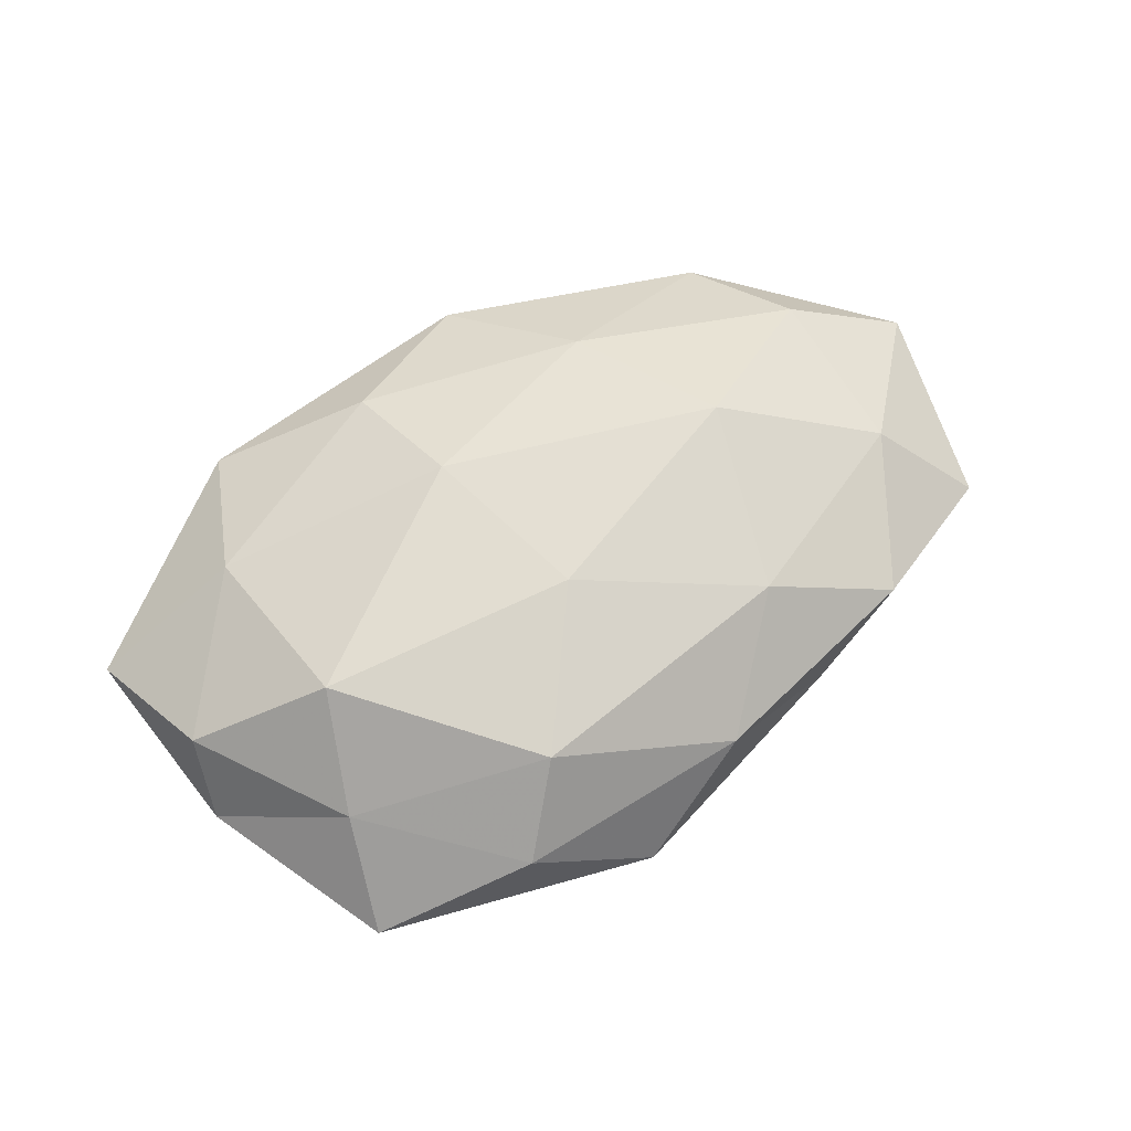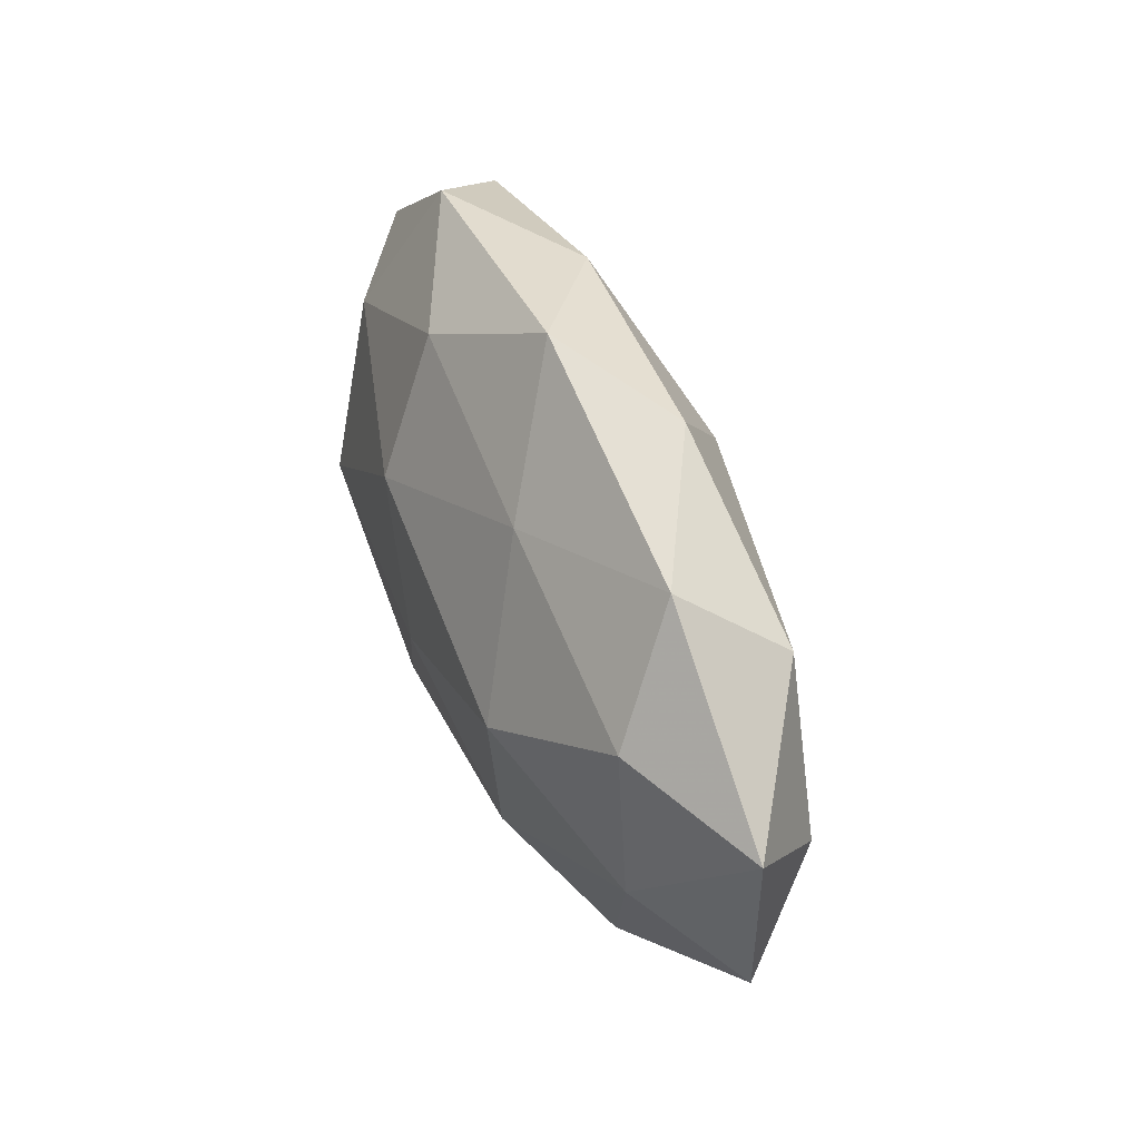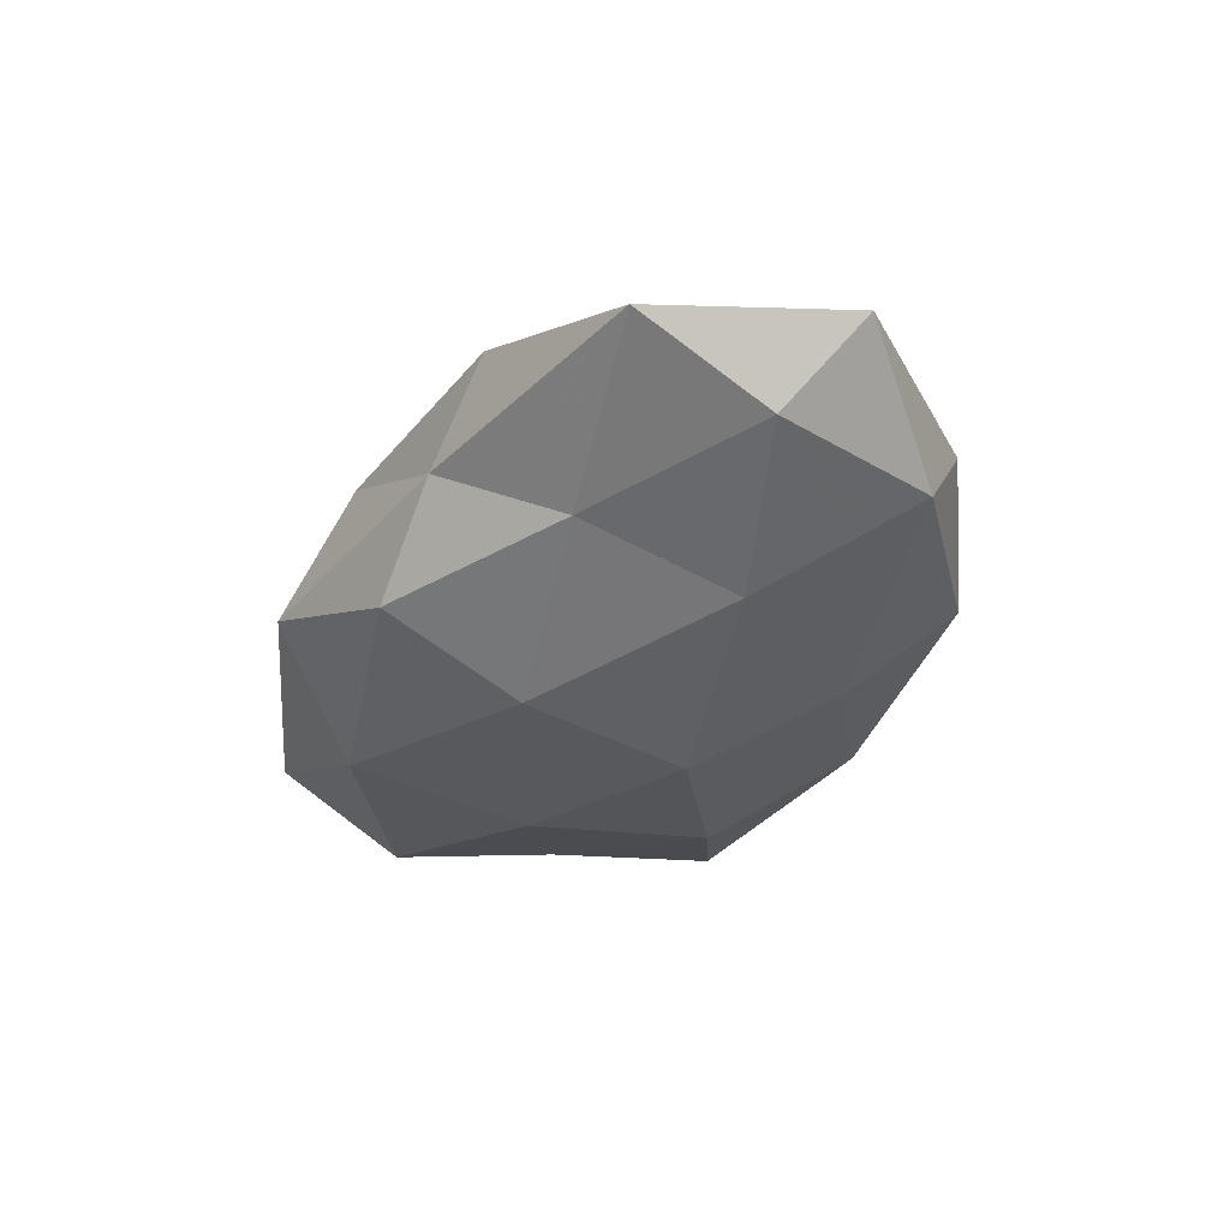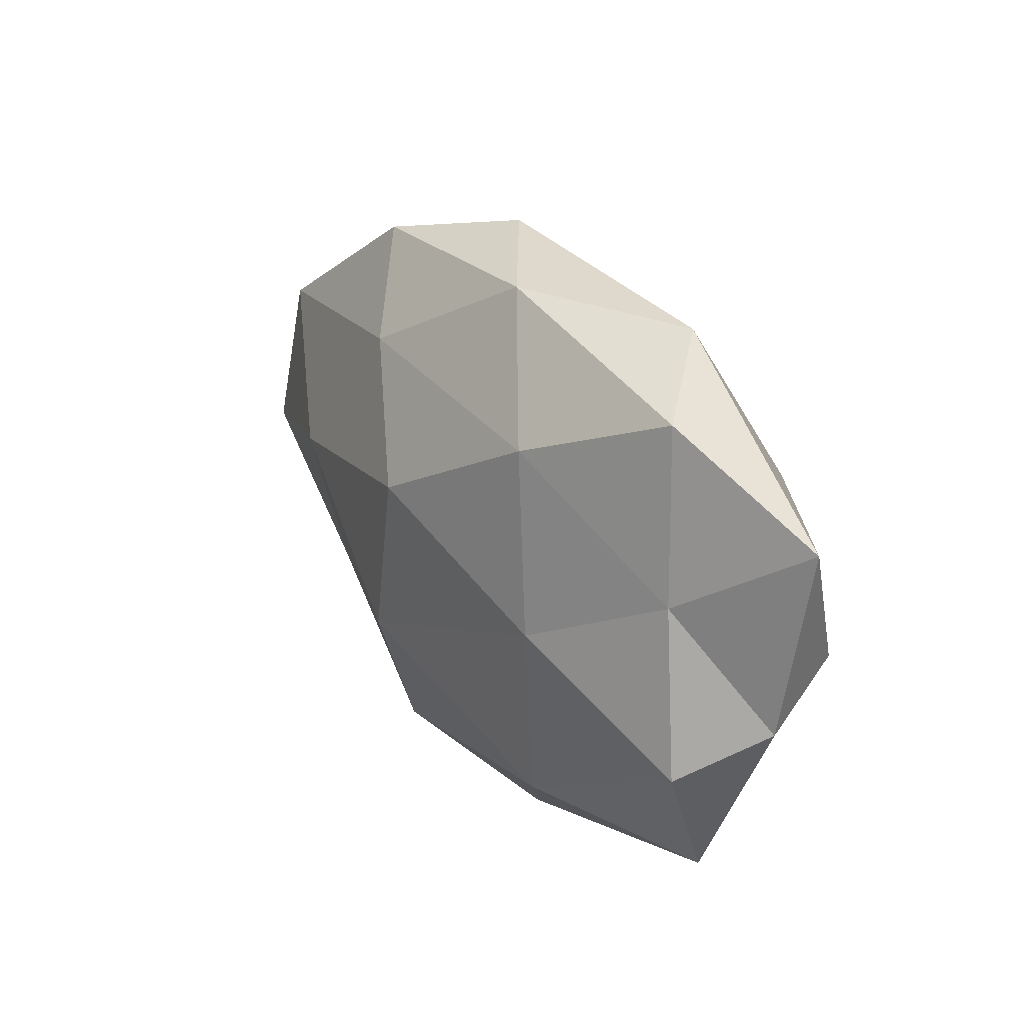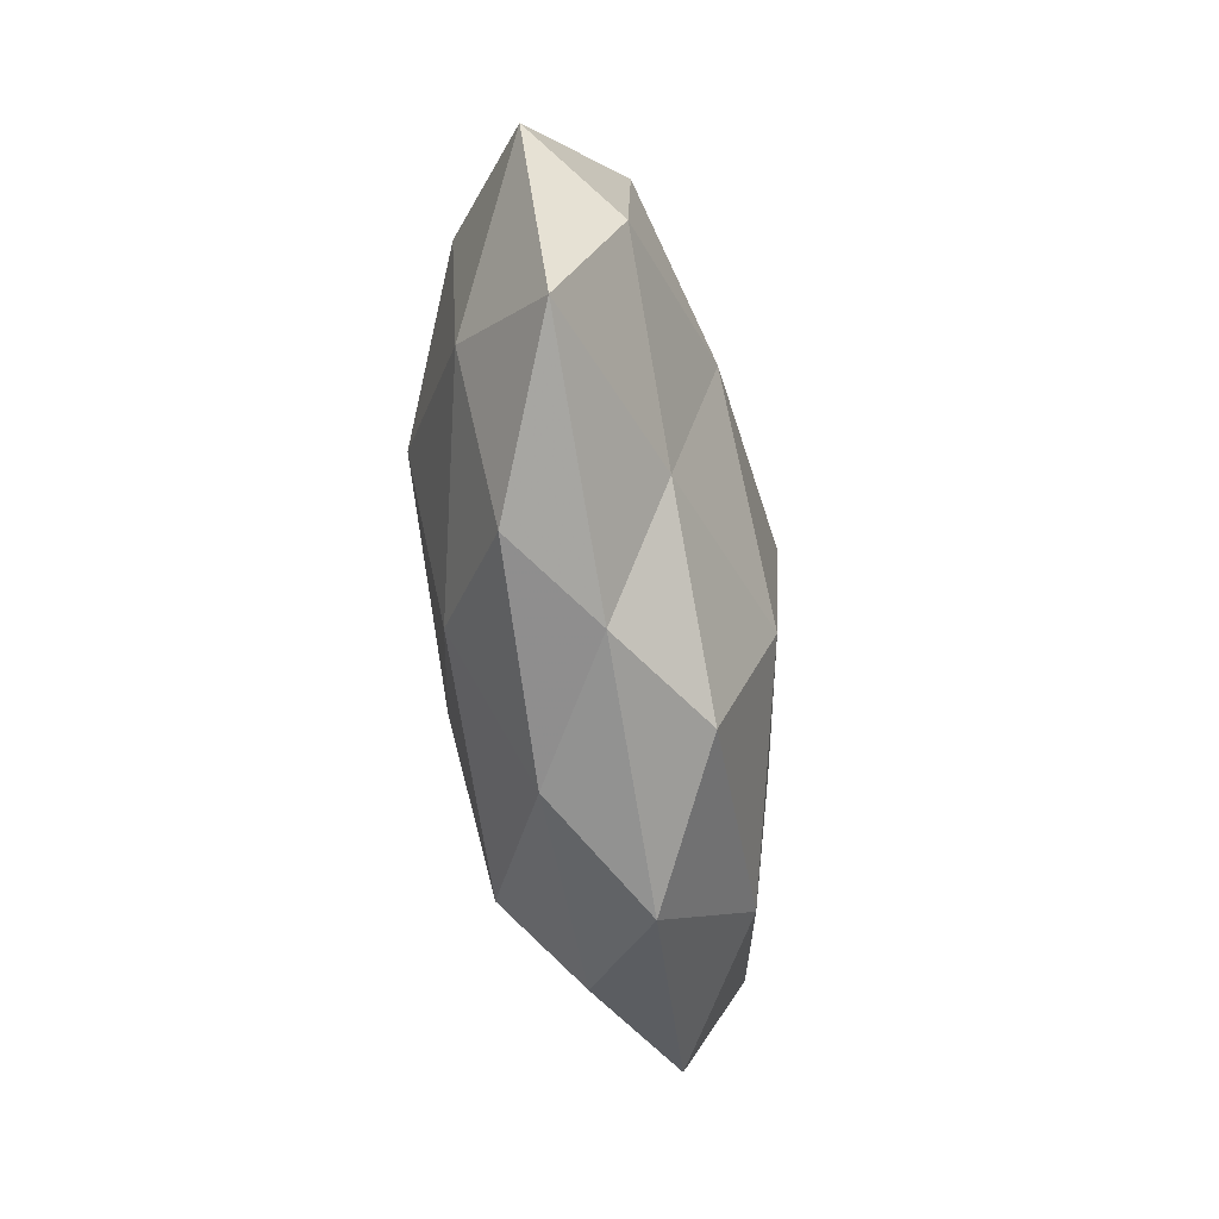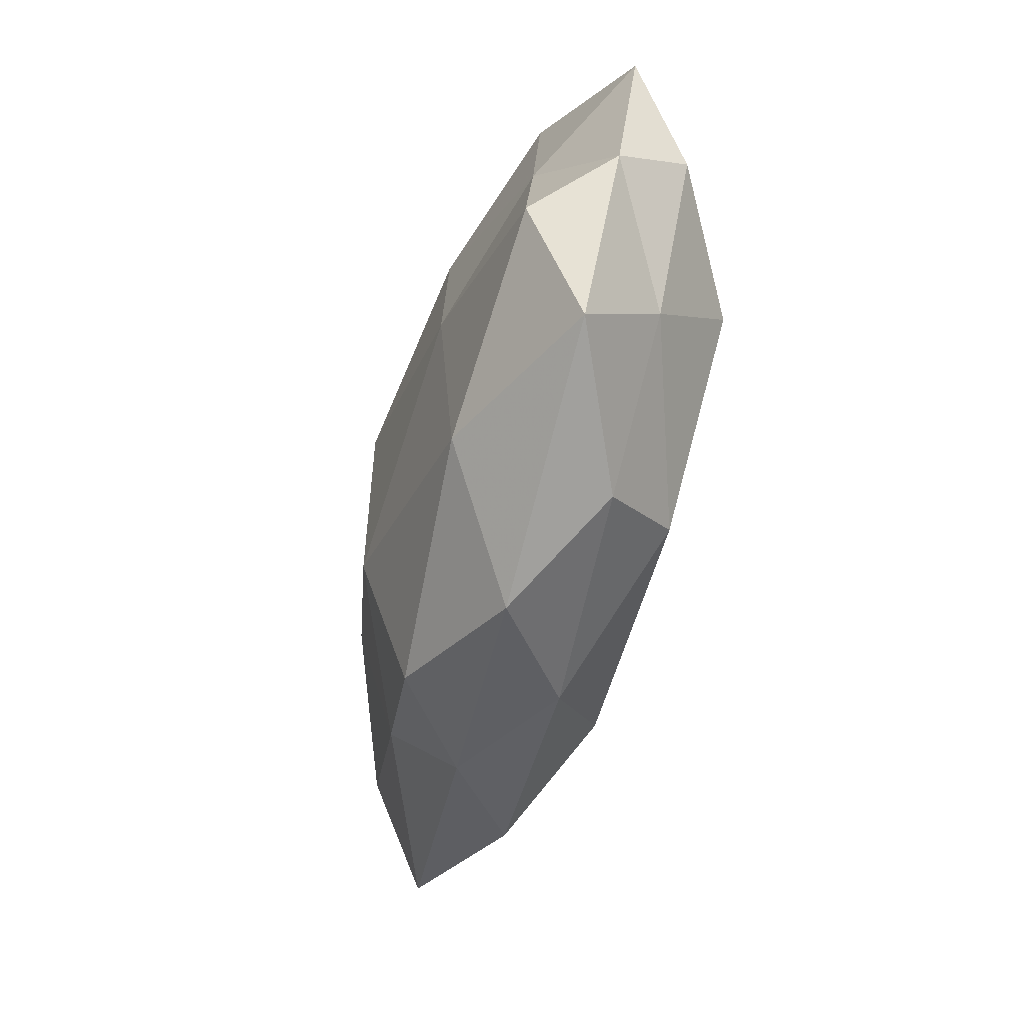
<metadata>
{"format":"obj","ext":"obj","renderer":"f3d","projection":"perspective","resolution":1024,"background":"white","views":[{"elev":65.3,"azim":-32.4,"up":"+Z"},{"elev":39.4,"azim":68.2,"up":"+Y"},{"elev":-35.2,"azim":68.3,"up":"+Z"},{"elev":27.0,"azim":-124.1,"up":"+Y"},{"elev":-52.8,"azim":96.9,"up":"+Y"},{"elev":-56.9,"azim":-104.0,"up":"+Y"}]}
</metadata>
<code>
v -0.02295 -0.001994 -0.01604
v -0.03801 0.02898 -0.006874
v -0.03386 -0.0056 0.01685
v 0.01833 -0.02194 0.01429
v 0.007097 -0.01345 -0.01892
v -0.0421 -0.02878 -0.003553
v 0.05951 0.005083 0.0015
v -0.007323 0.03546 -0.006694
v 0.04448 0.01037 0.01087
v -0.04987 0.0005453 0.007926
v 0.01791 0.02067 0.01197
v 0.00967 -0.03123 -0.01219
v -0.03584 0.01701 0.01161
v 0.05153 -0.002429 -0.008346
v -0.02293 -0.03352 0.004732
v 0.0254 0.0003344 0.01827
v 0.03962 0.0258 0.003368
v -0.009952 0.02805 0.0116
v -0.0454 -0.01223 -0.01095
v -0.03863 -0.0175 0.006723
v 0.05386 -0.01941 -0.001144
v 0.002108 0.008532 -0.01967
v 0.005974 -0.03407 0.006067
v -0.05422 0.01747 0.001099
v -0.007671 0.01136 0.01847
v 0.02362 0.03378 -0.00507
v -0.01563 -0.02628 0.014
v -0.00263 -0.00953 0.01793
v -0.008574 -0.03857 -0.004076
v 0.03391 -0.02813 0.006224
v -0.05172 -0.006043 -0.001321
v 0.02266 -0.03024 -0.00274
v 0.0442 -0.0105 0.009596
v 0.04501 0.01878 -0.008015
v 0.03021 0.003378 -0.01541
v -0.02125 -0.02555 -0.01371
v -0.02847 0.03488 0.003302
v 0.01407 0.0231 -0.01328
v 0.03049 -0.01649 -0.01013
v 0.007974 0.03738 0.004106
v -0.04085 0.007804 -0.008752
v -0.01962 0.02076 -0.01475
f 10 3 13
f 11 16 9
f 7 17 9
f 9 17 11
f 10 20 3
f 20 6 15
f 14 7 21
f 22 5 1
f 10 13 24
f 3 25 13
f 25 16 11
f 18 25 11
f 13 25 18
f 20 27 3
f 20 15 27
f 27 23 4
f 27 15 23
f 4 16 28
f 3 28 25
f 25 28 16
f 3 27 28
f 28 27 4
f 15 6 29
f 29 23 15
f 4 23 30
f 31 19 6
f 31 6 20
f 10 31 20
f 10 24 31
f 12 32 29
f 32 23 29
f 21 30 32
f 32 30 23
f 7 9 33
f 33 16 4
f 33 9 16
f 7 33 21
f 30 33 4
f 21 33 30
f 14 34 7
f 34 17 7
f 34 26 17
f 35 5 22
f 14 35 34
f 5 36 1
f 5 12 36
f 1 36 19
f 6 19 36
f 6 36 29
f 29 36 12
f 2 37 8
f 13 18 37
f 24 37 2
f 13 37 24
f 26 38 8
f 34 38 26
f 35 22 38
f 35 38 34
f 39 12 5
f 14 21 39
f 39 32 12
f 21 32 39
f 39 5 35
f 14 39 35
f 17 40 11
f 11 40 18
f 8 40 26
f 17 26 40
f 37 40 8
f 37 18 40
f 19 41 1
f 24 2 41
f 31 41 19
f 24 41 31
f 8 42 2
f 1 42 22
f 38 42 8
f 38 22 42
f 41 42 1
f 41 2 42

</code>
